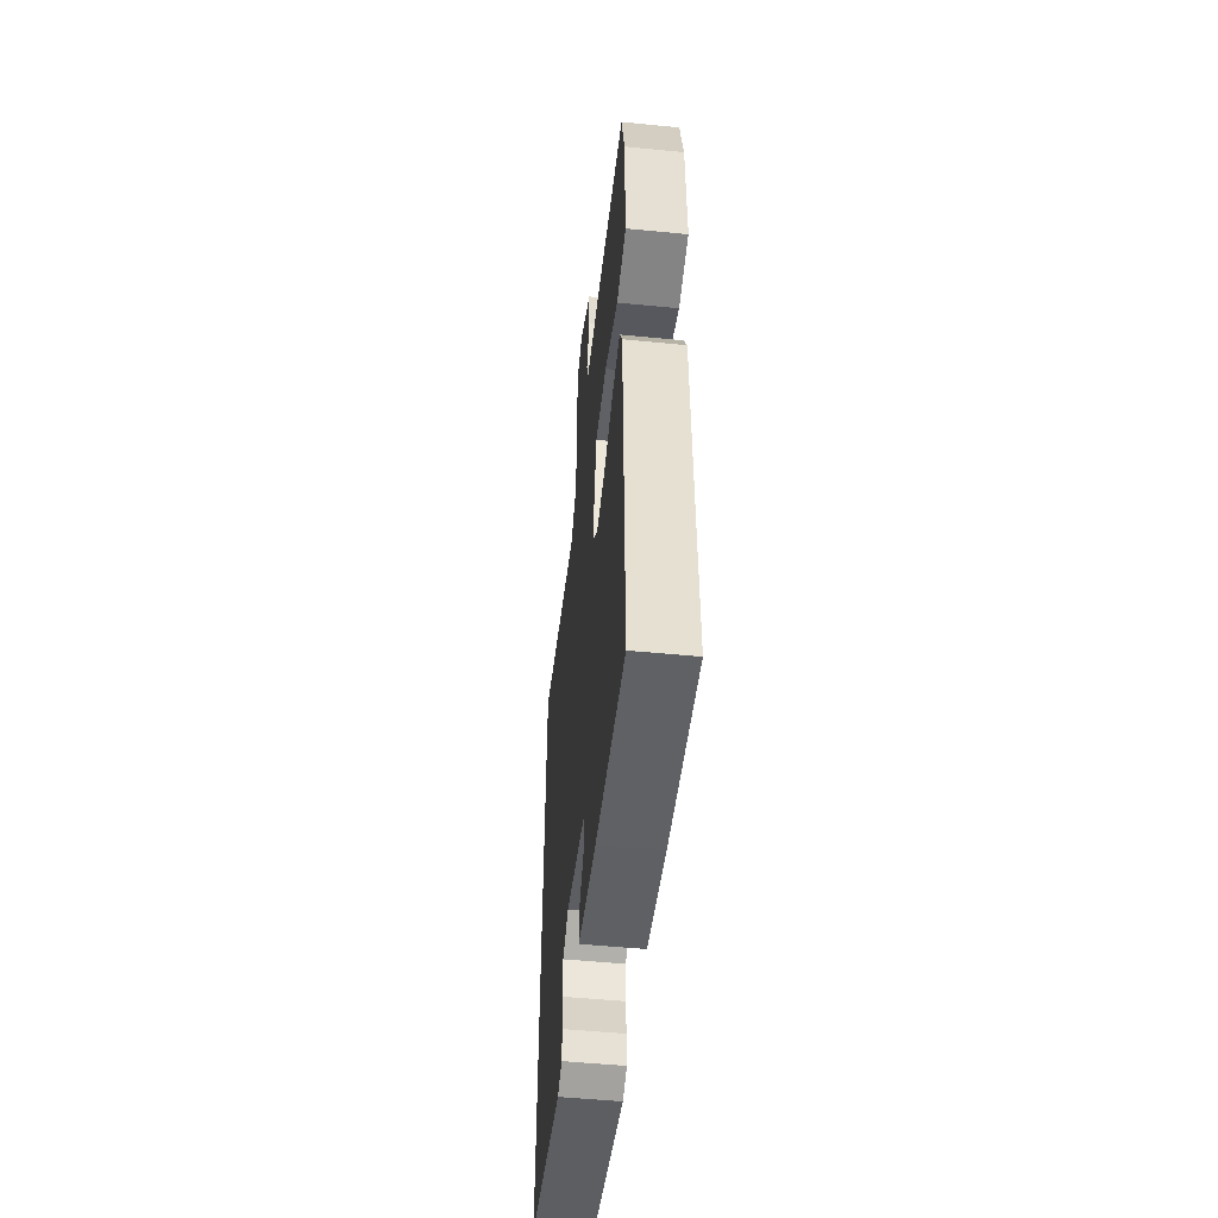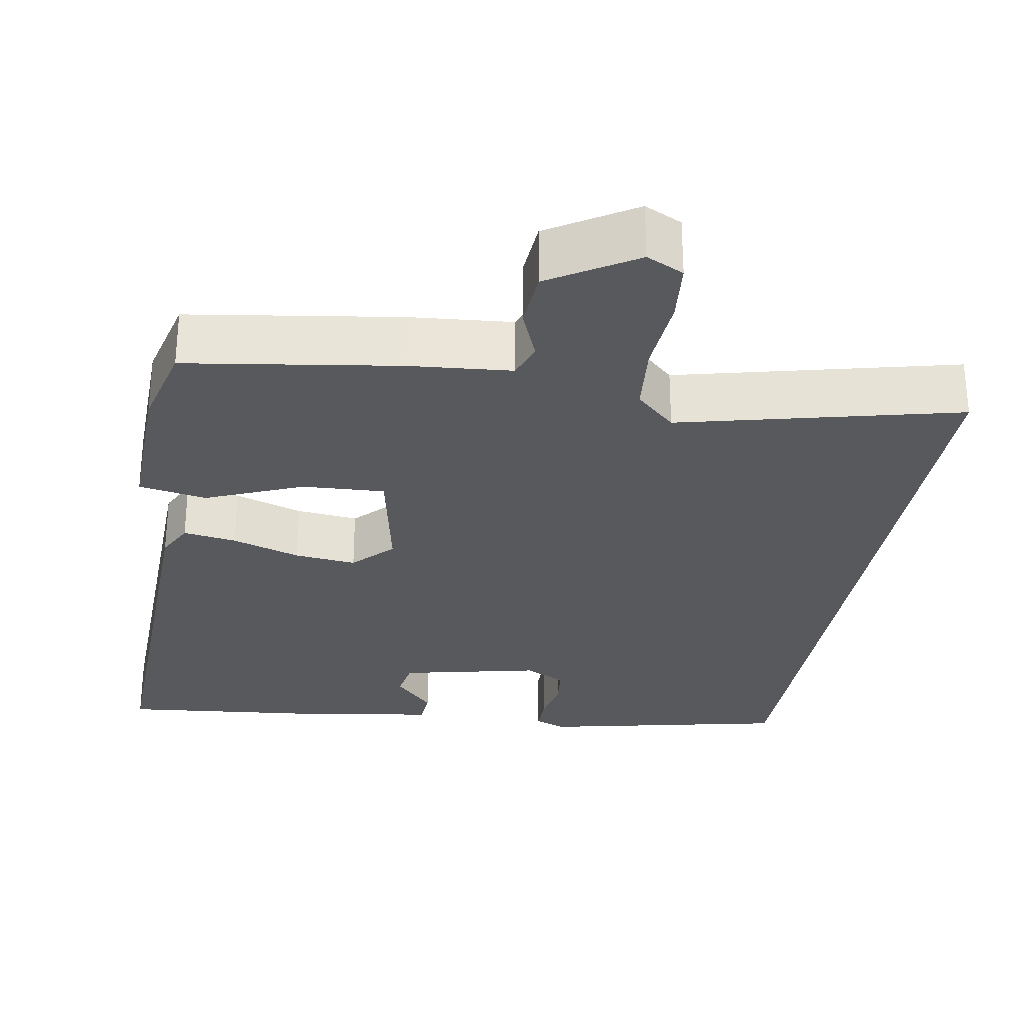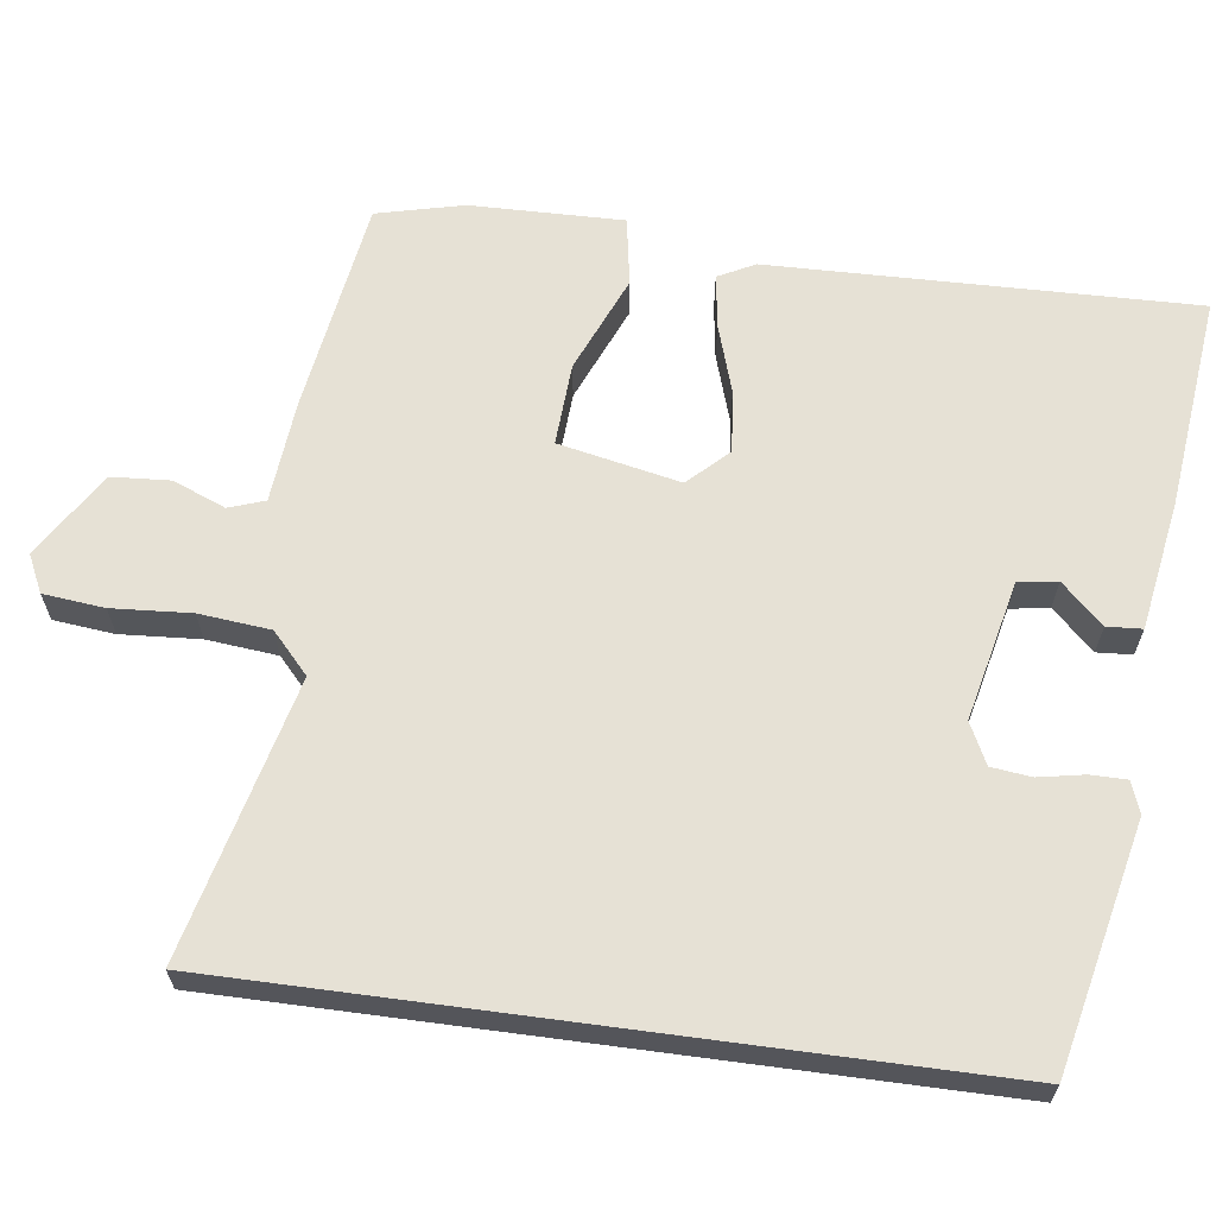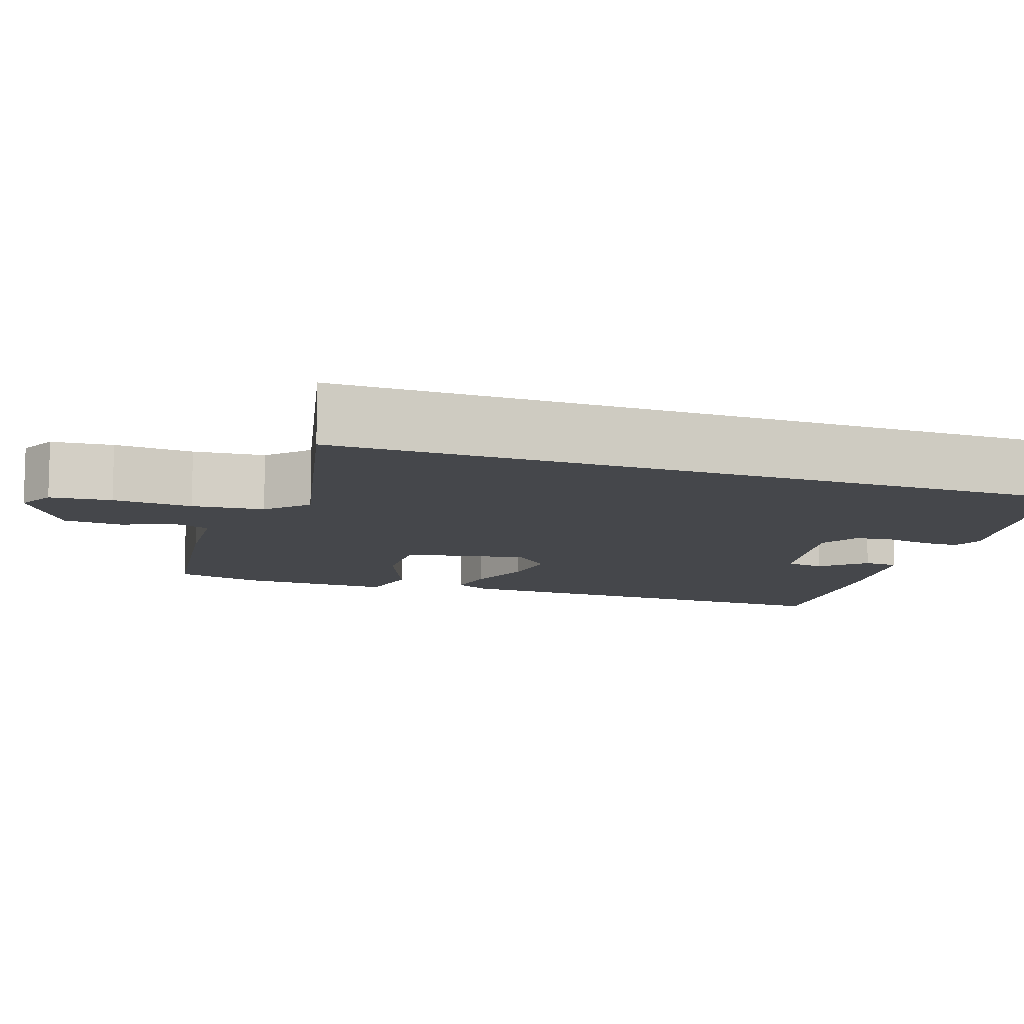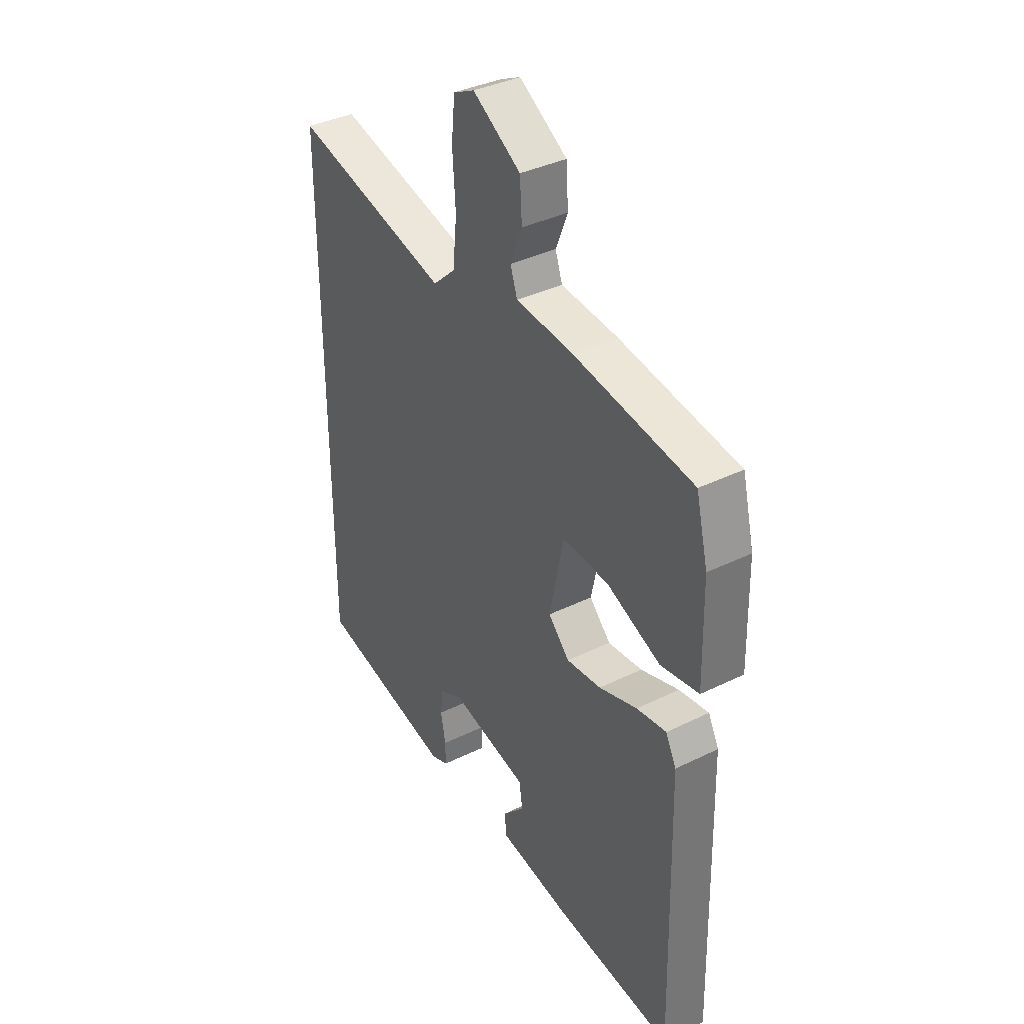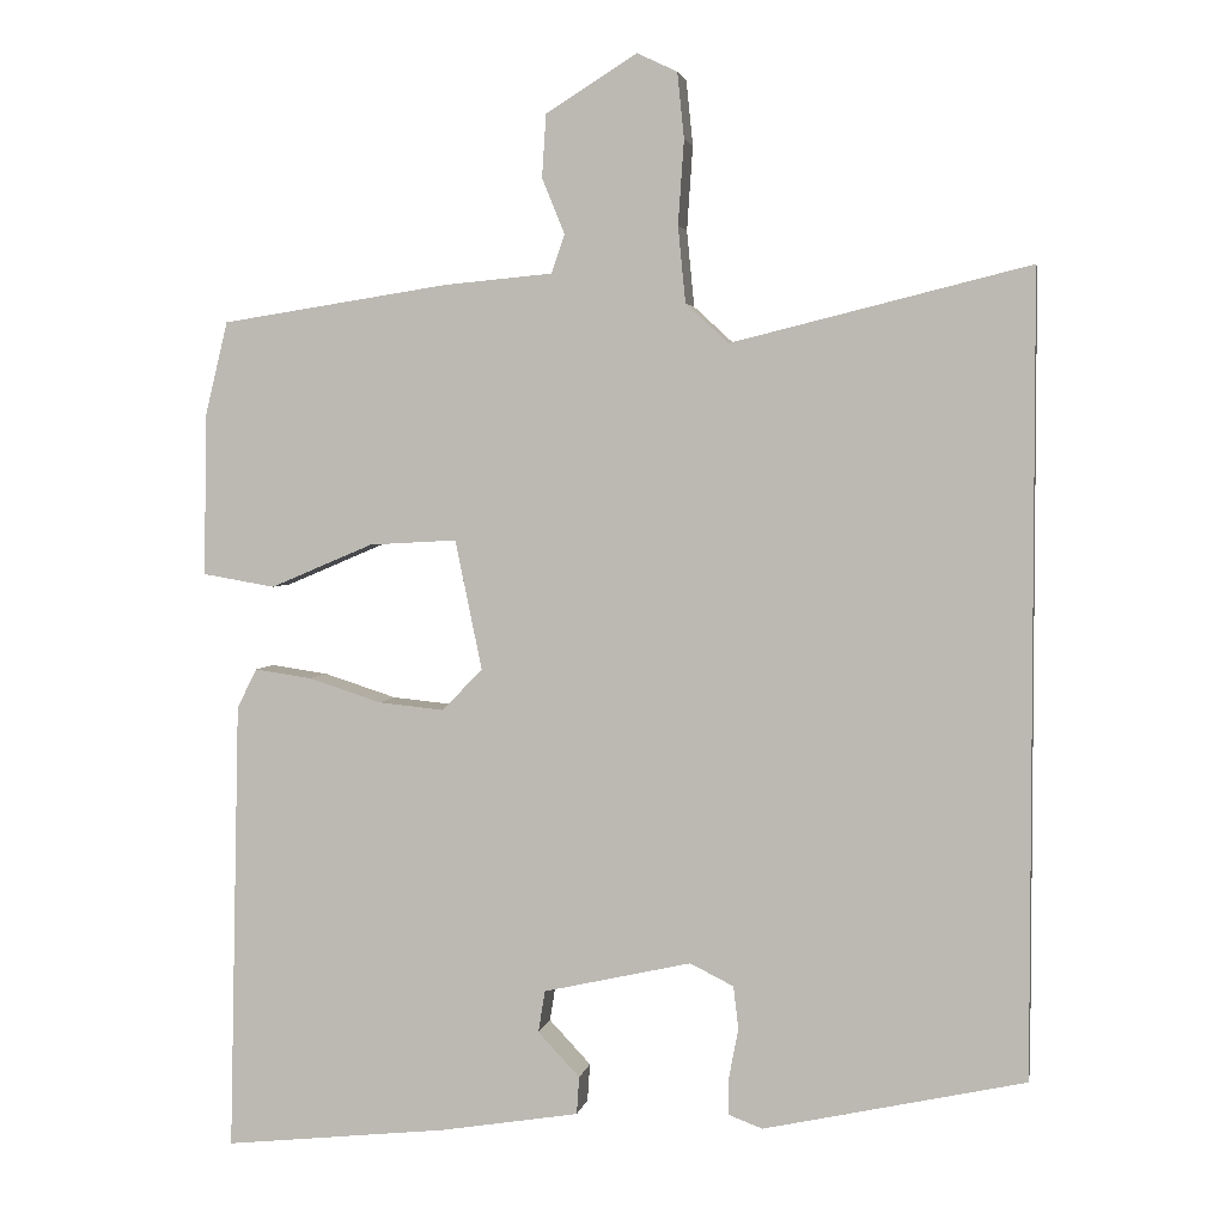
<metadata>
{"format":"obj","ext":"obj","renderer":"f3d","projection":"perspective","resolution":1024,"background":"white","views":[{"elev":-51.7,"azim":-96.1,"up":"+Z"},{"elev":-29.2,"azim":-10.0,"up":"+Y"},{"elev":64.6,"azim":97.6,"up":"+Y"},{"elev":-10.3,"azim":70.3,"up":"+Y"},{"elev":37.1,"azim":-122.4,"up":"+Z"},{"elev":3.3,"azim":10.2,"up":"+Z"}]}
</metadata>
<code>
v 0.5 0.07 -0.389
v 0.187 0.07 -0.458
v 0.147 0.07 -0.443
v 0.147 0.07 -0.397
v 0.158 0.07 -0.339
v 0.152 0.07 -0.288
v 0.1 0.07 -0.262
v -0.077 0.07 -0.302
v -0.085 0.07 -0.352
v -0.035 0.07 -0.405
v -0.038 0.07 -0.45
v -0.203 0.07 -0.477
v -0.473 0.07 -0.506
v -0.46 0.07 0.035
v -0.436 0.07 0.082
v -0.368 0.07 0.072
v -0.281 0.07 0.044
v -0.202 0.07 0.036
v -0.154 0.07 0.086
v -0.186 0.07 0.241
v -0.291 0.07 0.235
v -0.414 0.07 0.183
v -0.501 0.07 0.198
v -0.497 0.07 0.393
v -0.47 0.07 0.504
v -0.198 0.07 0.546
v -0.068 0.07 0.558
v -0.052 0.07 0.604
v -0.079 0.07 0.671
v -0.074 0.07 0.746
v 0.035 0.07 0.814
v 0.083 0.07 0.791
v 0.091 0.07 0.713
v 0.084 0.07 0.612
v 0.093 0.07 0.521
v 0.144 0.07 0.474
v 0.5 0.07 0.562
v 0.5 0 -0.389
v 0.187 0 -0.458
v 0.147 0 -0.443
v 0.147 0 -0.397
v 0.158 0 -0.339
v 0.152 0 -0.288
v 0.1 0 -0.262
v -0.077 0 -0.302
v -0.085 0 -0.352
v -0.035 0 -0.405
v -0.038 0 -0.45
v -0.203 0 -0.477
v -0.473 0 -0.506
v -0.46 0 0.035
v -0.436 0 0.082
v -0.368 0 0.072
v -0.281 0 0.044
v -0.202 0 0.036
v -0.154 0 0.086
v -0.186 0 0.241
v -0.291 0 0.235
v -0.414 0 0.183
v -0.501 0 0.198
v -0.497 0 0.393
v -0.47 0 0.504
v -0.198 0 0.546
v -0.068 0 0.558
v -0.052 0 0.604
v -0.079 0 0.671
v -0.074 0 0.746
v 0.035 0 0.814
v 0.083 0 0.791
v 0.091 0 0.713
v 0.084 0 0.612
v 0.093 0 0.521
v 0.144 0 0.474
v 0.5 0 0.562
f 36 37 1 2
f 35 36 2
f 34 35 2
f 32 33 34
f 31 32 34
f 30 31 34
f 29 30 34
f 28 29 34
f 27 28 34
f 25 26 27
f 24 25 27
f 23 24 27
f 22 23 27
f 21 22 27
f 20 21 27 34
f 19 20 34
f 15 16 17
f 14 15 17
f 13 14 17
f 12 13 17
f 11 12 17
f 9 10 11
f 9 11 17
f 8 9 17 18
f 2 3 4 5
f 2 5 6
f 34 2 6
f 19 34 6 7
f 7 8 18 19
f 39 38 74 73
f 39 73 72
f 39 72 71
f 71 70 69
f 71 69 68
f 71 68 67
f 71 67 66
f 71 66 65
f 71 65 64
f 64 63 62
f 64 62 61
f 64 61 60
f 64 60 59
f 64 59 58
f 71 64 58 57
f 71 57 56
f 54 53 52
f 54 52 51
f 54 51 50
f 54 50 49
f 54 49 48
f 48 47 46
f 54 48 46
f 55 54 46 45
f 42 41 40 39
f 43 42 39
f 43 39 71
f 44 43 71 56
f 56 55 45 44
f 1 38 39 2
f 2 39 40 3
f 3 40 41 4
f 4 41 42 5
f 5 42 43 6
f 6 43 44 7
f 7 44 45 8
f 8 45 46 9
f 9 46 47 10
f 10 47 48 11
f 11 48 49 12
f 12 49 50 13
f 13 50 51 14
f 14 51 52 15
f 15 52 53 16
f 16 53 54 17
f 17 54 55 18
f 18 55 56 19
f 19 56 57 20
f 20 57 58 21
f 21 58 59 22
f 22 59 60 23
f 23 60 61 24
f 24 61 62 25
f 25 62 63 26
f 26 63 64 27
f 27 64 65 28
f 28 65 66 29
f 29 66 67 30
f 30 67 68 31
f 31 68 69 32
f 32 69 70 33
f 33 70 71 34
f 34 71 72 35
f 35 72 73 36
f 36 73 74 37
f 37 74 38 1

</code>
